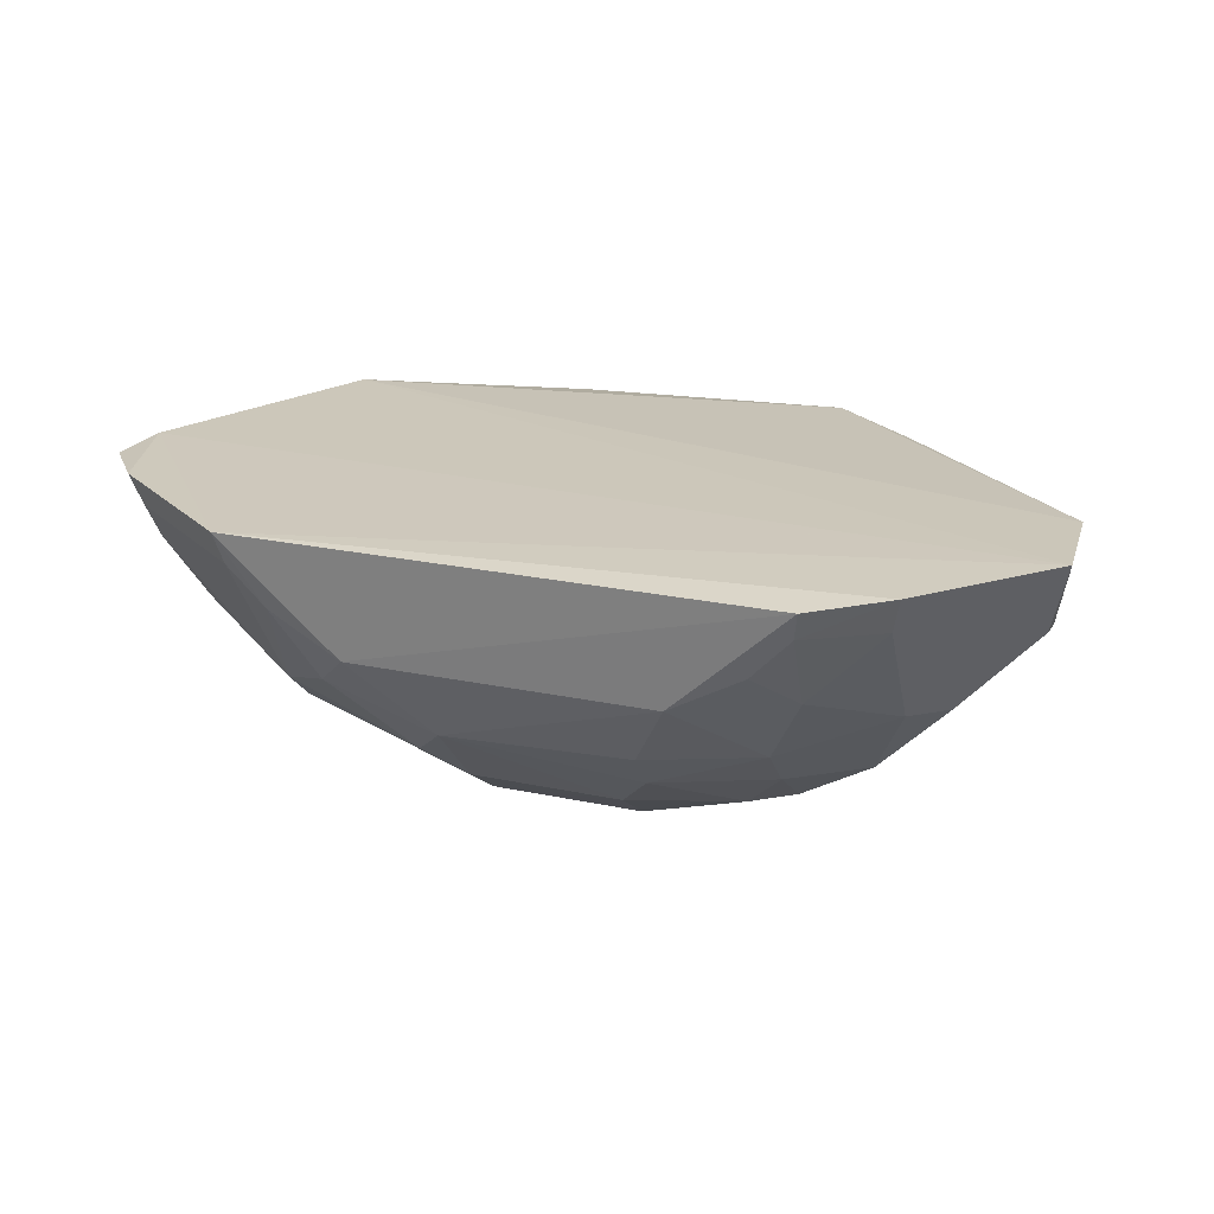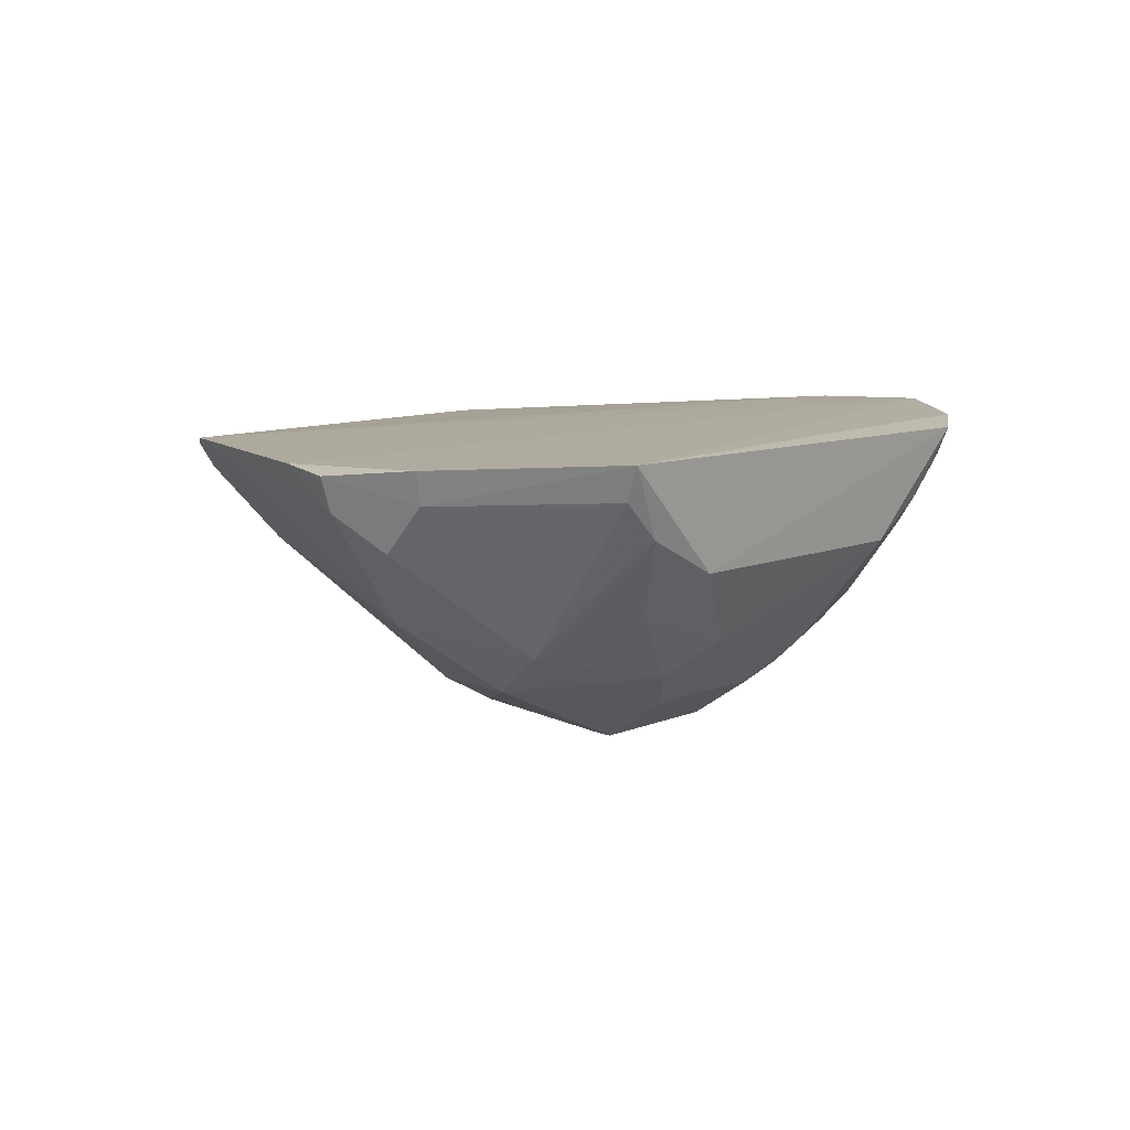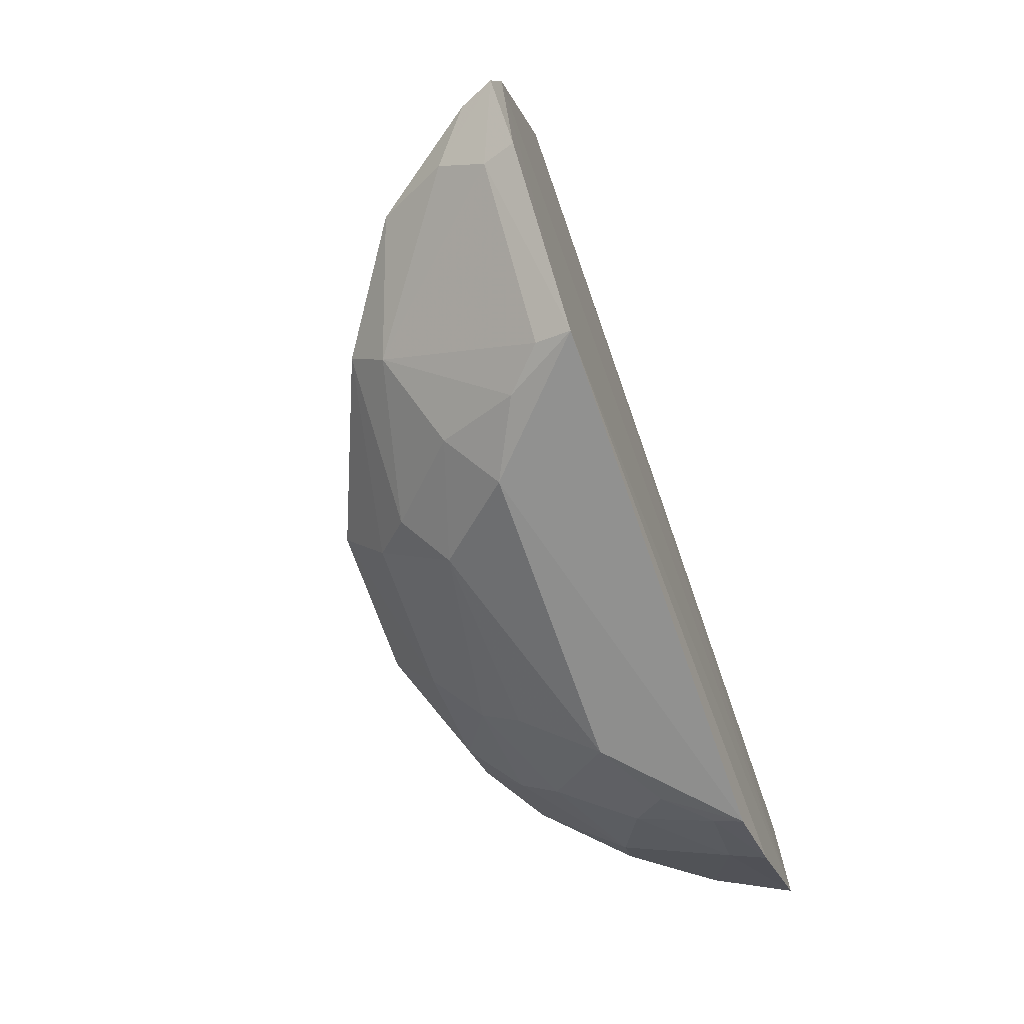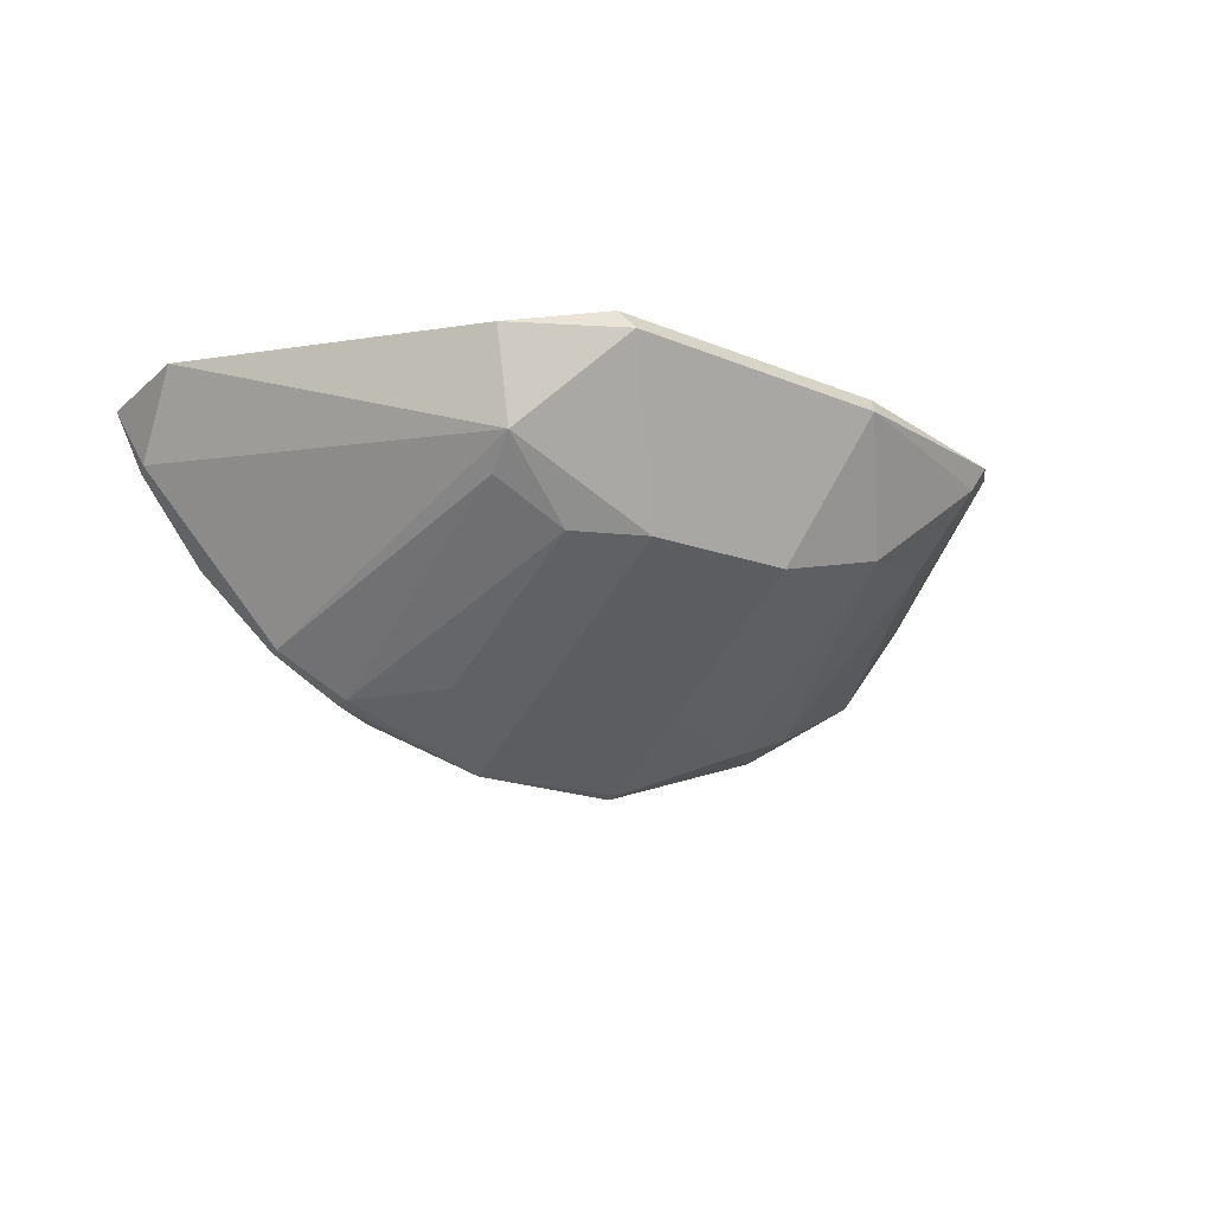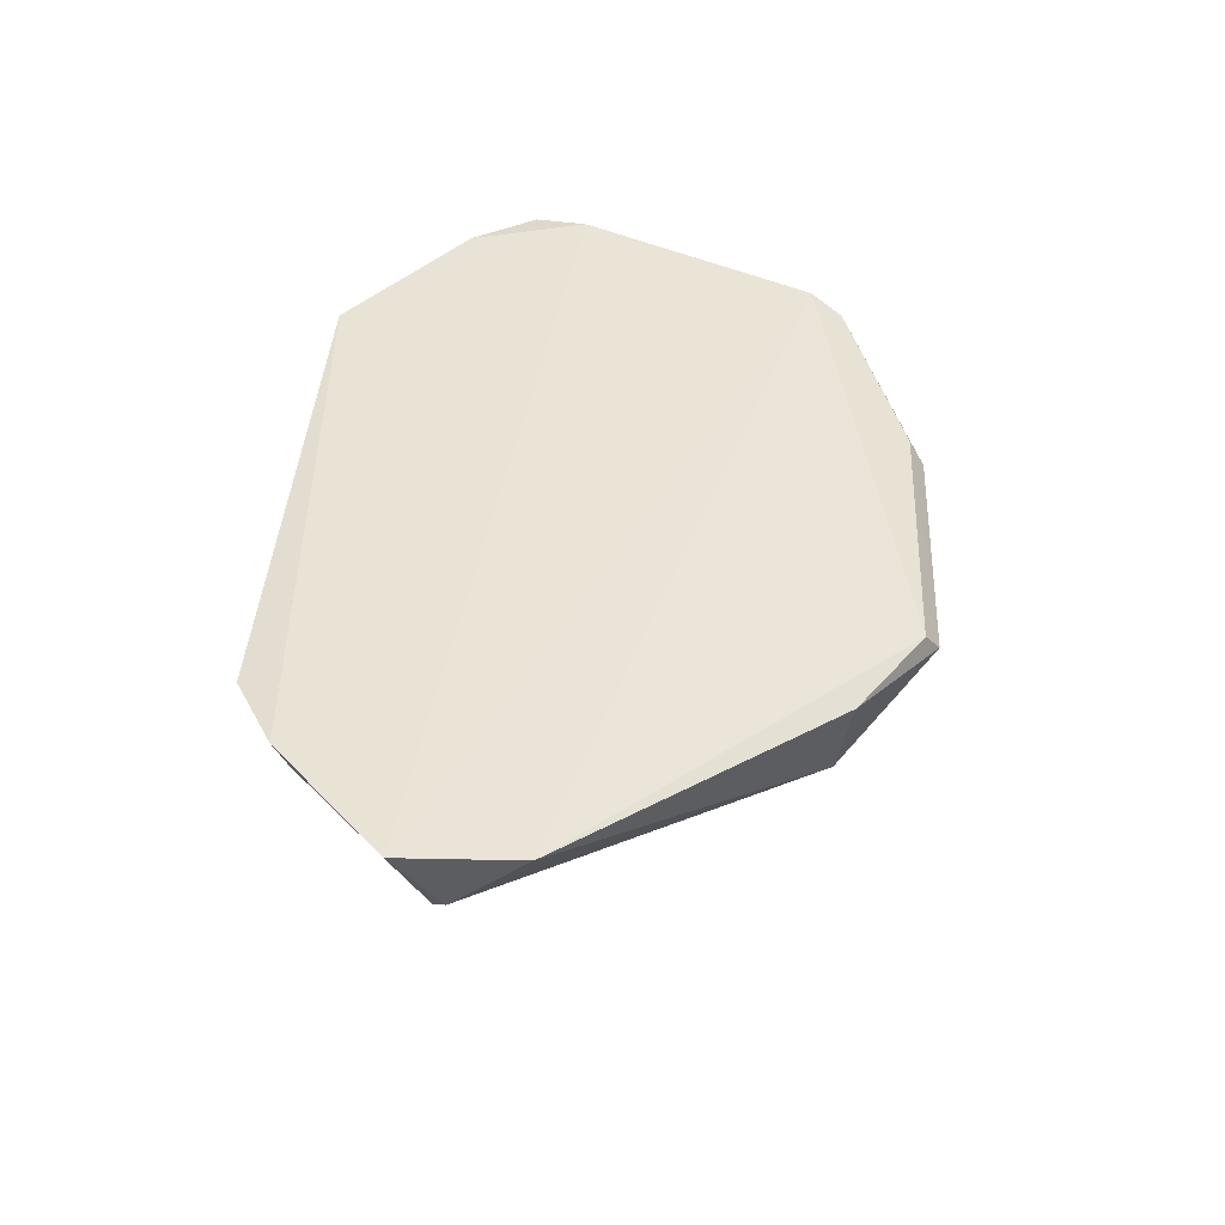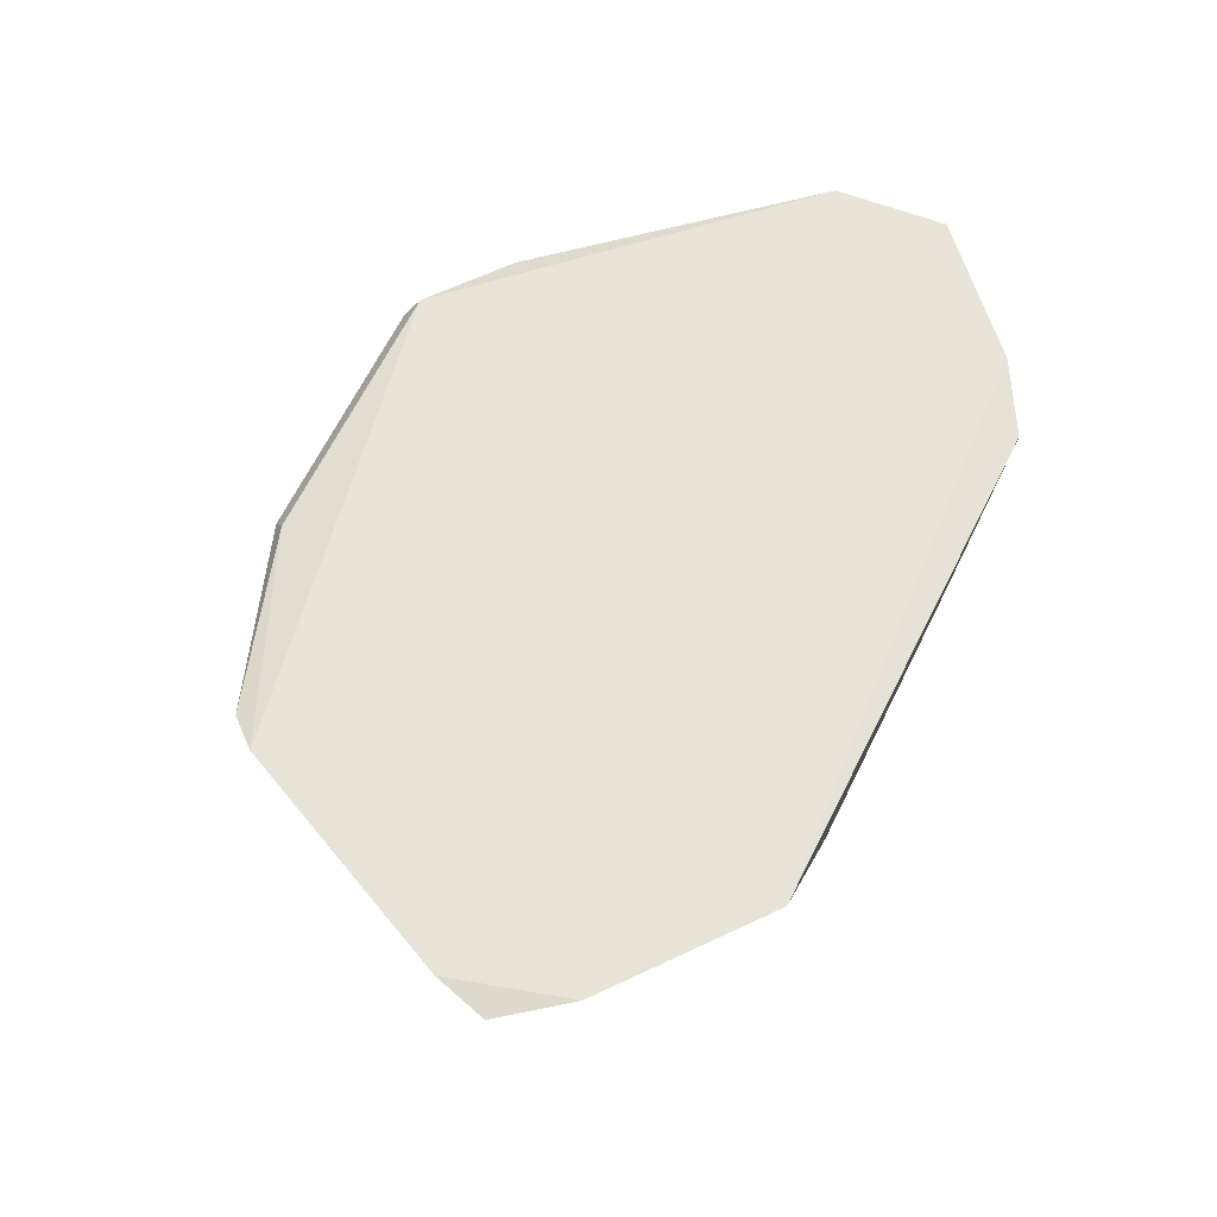
<metadata>
{"format":"obj","ext":"obj","renderer":"f3d","projection":"perspective","resolution":1024,"background":"white","views":[{"elev":22.0,"azim":-160.7,"up":"+Y"},{"elev":9.1,"azim":129.6,"up":"+Y"},{"elev":-67.4,"azim":109.7,"up":"+Z"},{"elev":-24.0,"azim":-30.9,"up":"+Y"},{"elev":42.6,"azim":-85.8,"up":"+Y"},{"elev":61.1,"azim":116.4,"up":"+Y"}]}
</metadata>
<code>
v 0.06361 0.001542 0.0844
v 0.08695 0.003817 0.05713
v 0.04551 0.003334 0.08388
v 0.03835 0.003807 0.04487
v 0.05108 -0.01609 0.05709
v 0.02535 0.004501 0.05521
v 0.07873 0.004103 0.07689
v 0.06588 -0.003155 0.04543
v 0.05117 -0.007596 0.07849
v 0.07367 0.004144 0.04501
v 0.03631 -0.01057 0.05702
v 0.06424 0.002992 0.0834
v 0.02588 0.004334 0.06299
v 0.07319 -0.0104 0.06041
v 0.04858 -0.008025 0.04819
v 0.04619 0.001879 0.08485
v 0.03338 0.004217 0.04772
v 0.07339 -0.008324 0.05303
v 0.08603 0.004194 0.06075
v 0.04112 -0.01308 0.05791
v 0.07695 0.003554 0.07902
v 0.02648 -0.0003628 0.05809
v 0.06099 -0.01278 0.06555
v 0.06098 -0.01312 0.05284
v 0.04604 -0.003372 0.04549
v 0.03972 0.002907 0.07986
v 0.03879 -0.003098 0.04842
v 0.08299 0.00201 0.05324
v 0.07077 -0.0006189 0.04587
v 0.08098 -0.00545 0.05733
v 0.0837 0.004138 0.0528
v 0.04613 -0.0129 0.06284
v 0.04147 -0.005076 0.07638
v 0.04372 -0.01341 0.05552
v 0.05105 -0.01291 0.06556
v 0.06121 -0.0158 0.05781
v 0.06813 -0.005014 0.07819
v 0.06096 -0.008302 0.04803
v 0.05095 -0.01329 0.05293
v 0.03867 0.001968 0.04548
v 0.03159 -0.005514 0.05584
v 0.04121 -0.007887 0.05083
v 0.06857 -0.005819 0.04826
v 0.07337 0.001867 0.04592
v 0.07334 -0.01064 0.05566
v 0.08597 0.00158 0.05736
v 0.07517 -0.002442 0.0734
v 0.0833 -0.0009262 0.05559
v 0.05105 -0.01599 0.05749
v 0.03628 -0.01061 0.05774
v 0.04114 -0.003387 0.07896
v 0.04646 -0.007473 0.07633
v 0.04091 -0.01314 0.05703
v 0.06855 -0.01266 0.06079
v 0.06108 -0.01589 0.05691
v 0.0608 -0.007437 0.07846
v 0.07606 0.001892 0.07862
v 0.04862 -0.01058 0.05044
v 0.03391 0.001875 0.04851
v 0.04126 -0.0007948 0.04571
v 0.02668 -0.000586 0.05731
v 0.04111 -0.01045 0.05334
v 0.03389 -0.005281 0.05341
v 0.0634 -0.01075 0.05073
f 10 8 4
f 12 7 3
f 13 7 6
f 13 3 7
f 16 9 1
f 16 12 3
f 16 1 12
f 17 10 4
f 17 6 10
f 19 10 6
f 19 6 7
f 21 12 1
f 21 7 12
f 22 13 6
f 25 4 8
f 26 16 3
f 26 3 13
f 29 8 10
f 31 19 2
f 31 10 19
f 31 28 10
f 31 2 28
f 35 23 9
f 36 23 35
f 38 25 8
f 38 15 25
f 39 38 24
f 39 5 34
f 40 17 4
f 42 27 25
f 42 25 15
f 43 29 18
f 43 8 29
f 43 38 8
f 44 28 18
f 44 18 29
f 44 29 10
f 44 10 28
f 45 30 14
f 45 18 30
f 46 2 19
f 46 19 7
f 46 7 30
f 47 37 14
f 47 14 30
f 48 30 18
f 48 18 28
f 48 46 30
f 48 28 2
f 48 2 46
f 49 32 20
f 49 20 5
f 49 35 32
f 49 36 35
f 49 5 36
f 50 20 33
f 51 9 16
f 51 16 26
f 51 26 13
f 51 13 22
f 51 50 33
f 51 22 50
f 52 51 33
f 52 9 51
f 52 35 9
f 52 32 35
f 52 33 20
f 52 20 32
f 53 34 5
f 53 5 20
f 53 50 11
f 53 20 50
f 54 23 36
f 54 14 37
f 54 45 14
f 55 36 5
f 55 24 45
f 55 54 36
f 55 45 54
f 55 39 24
f 55 5 39
f 56 37 1
f 56 1 9
f 56 9 23
f 56 54 37
f 56 23 54
f 57 21 1
f 57 1 37
f 57 37 47
f 57 7 21
f 57 47 30
f 57 30 7
f 58 15 38
f 58 38 39
f 58 39 34
f 58 42 15
f 59 40 27
f 59 17 40
f 59 6 17
f 60 40 4
f 60 4 25
f 60 25 27
f 60 27 40
f 61 22 6
f 61 59 41
f 61 6 59
f 61 50 22
f 61 41 11
f 61 11 50
f 62 53 11
f 62 34 53
f 62 58 34
f 62 42 58
f 63 27 42
f 63 59 27
f 63 41 59
f 63 11 41
f 63 62 11
f 63 42 62
f 64 43 18
f 64 24 38
f 64 38 43
f 64 45 24
f 64 18 45

</code>
